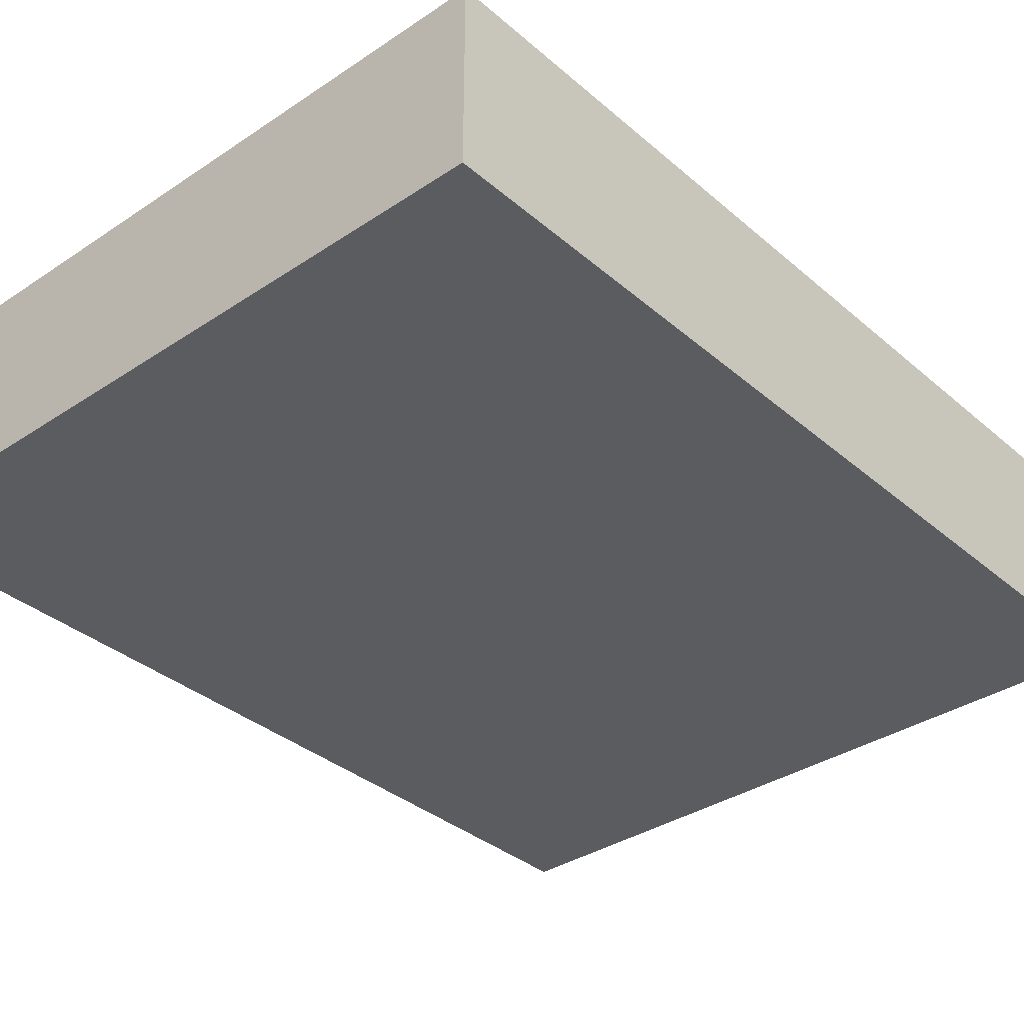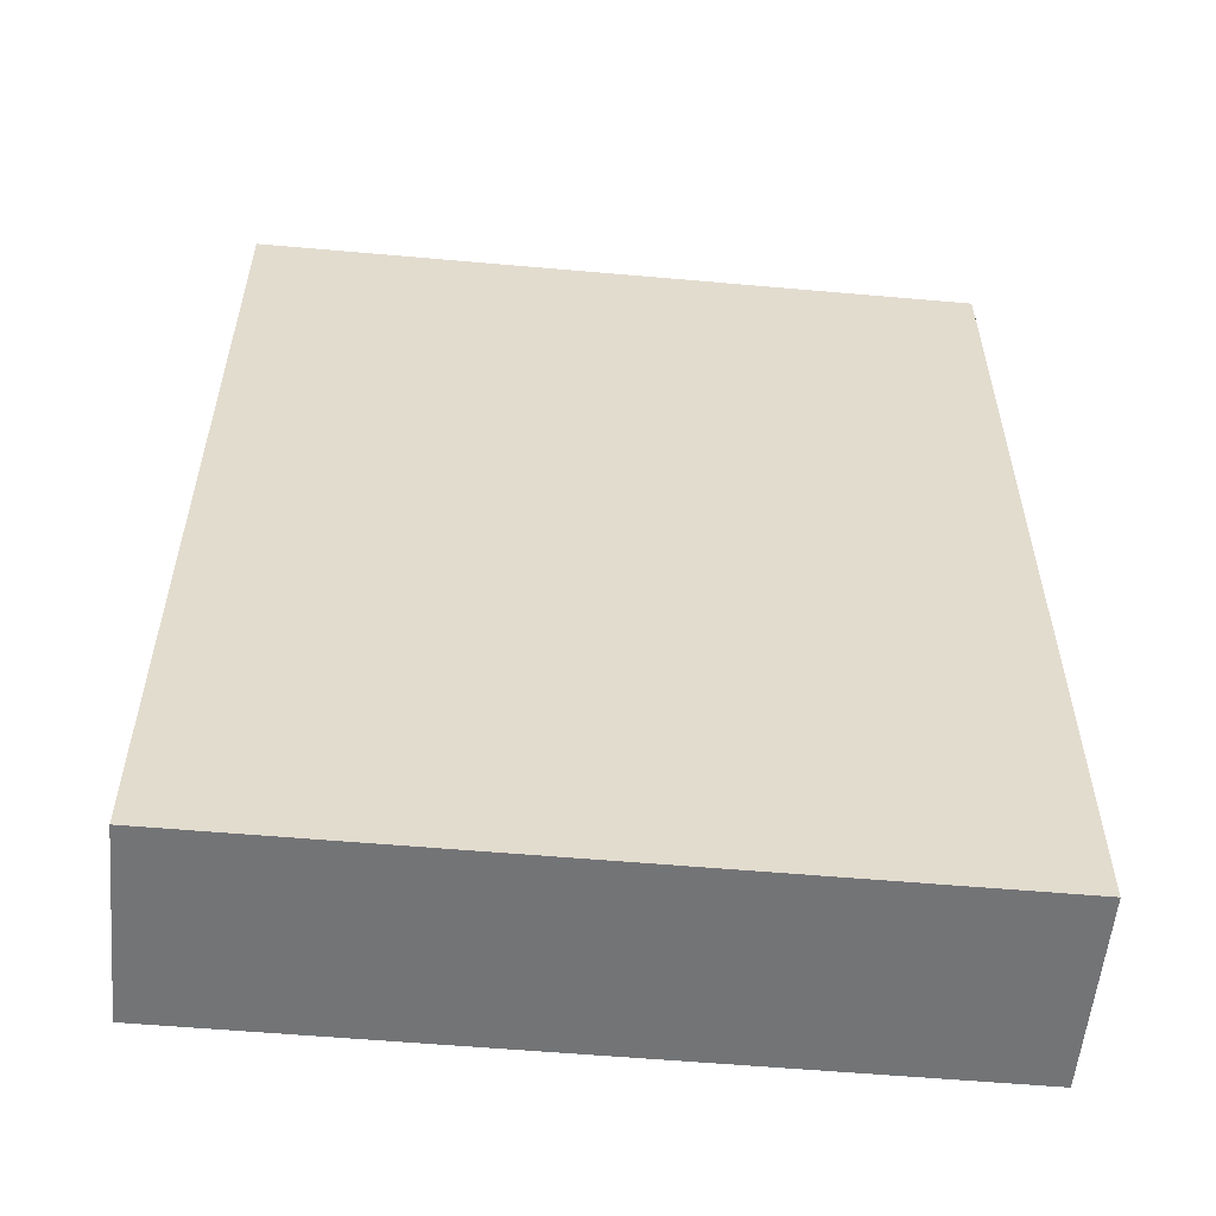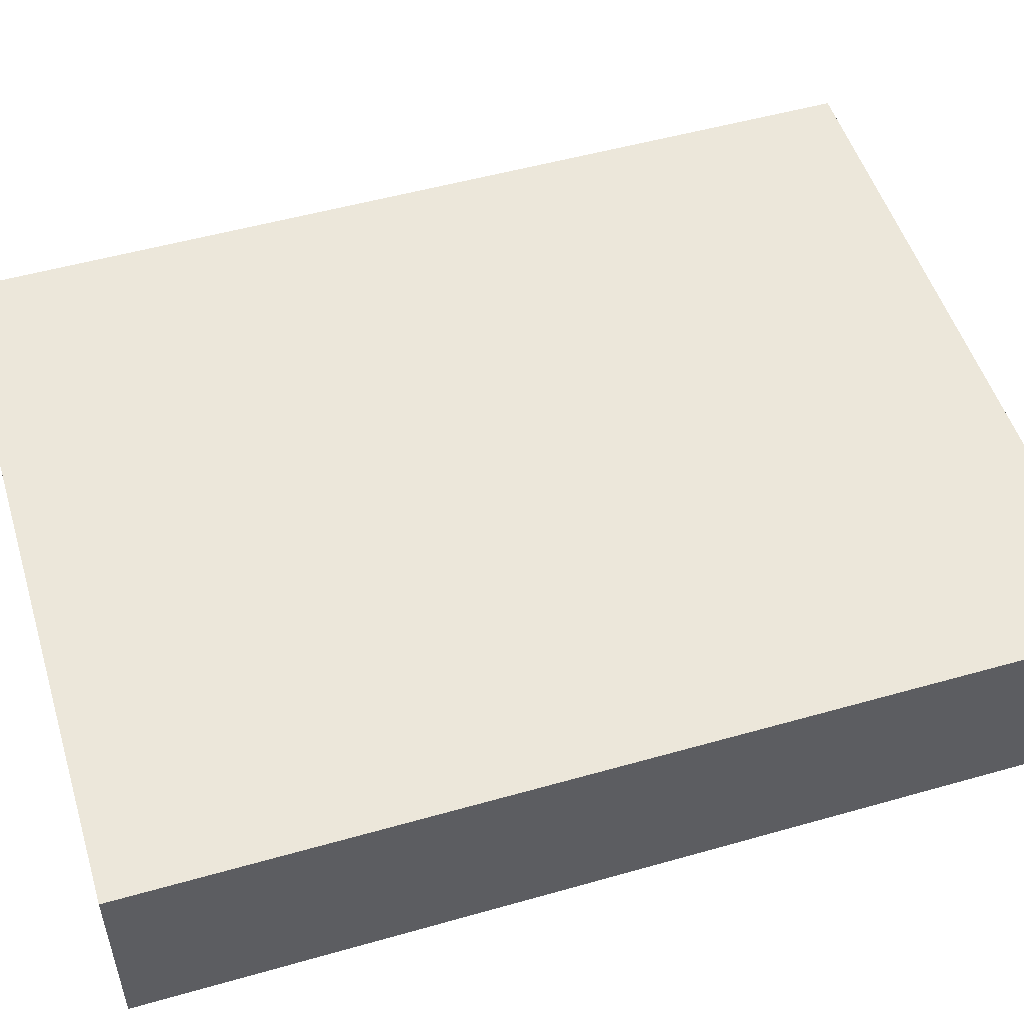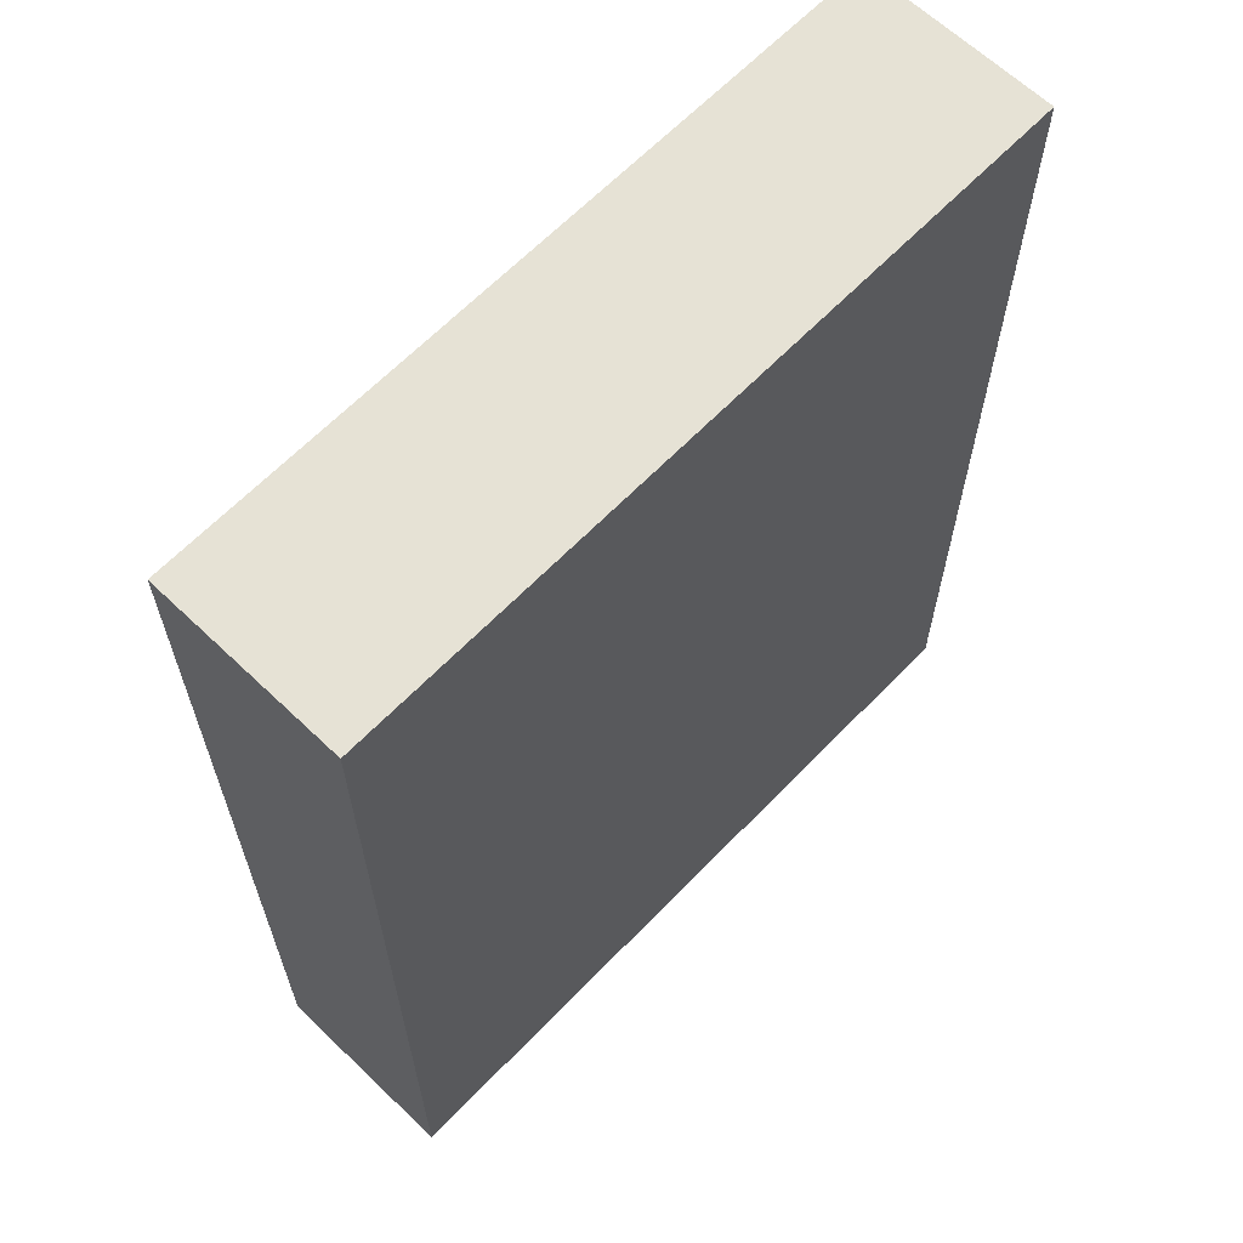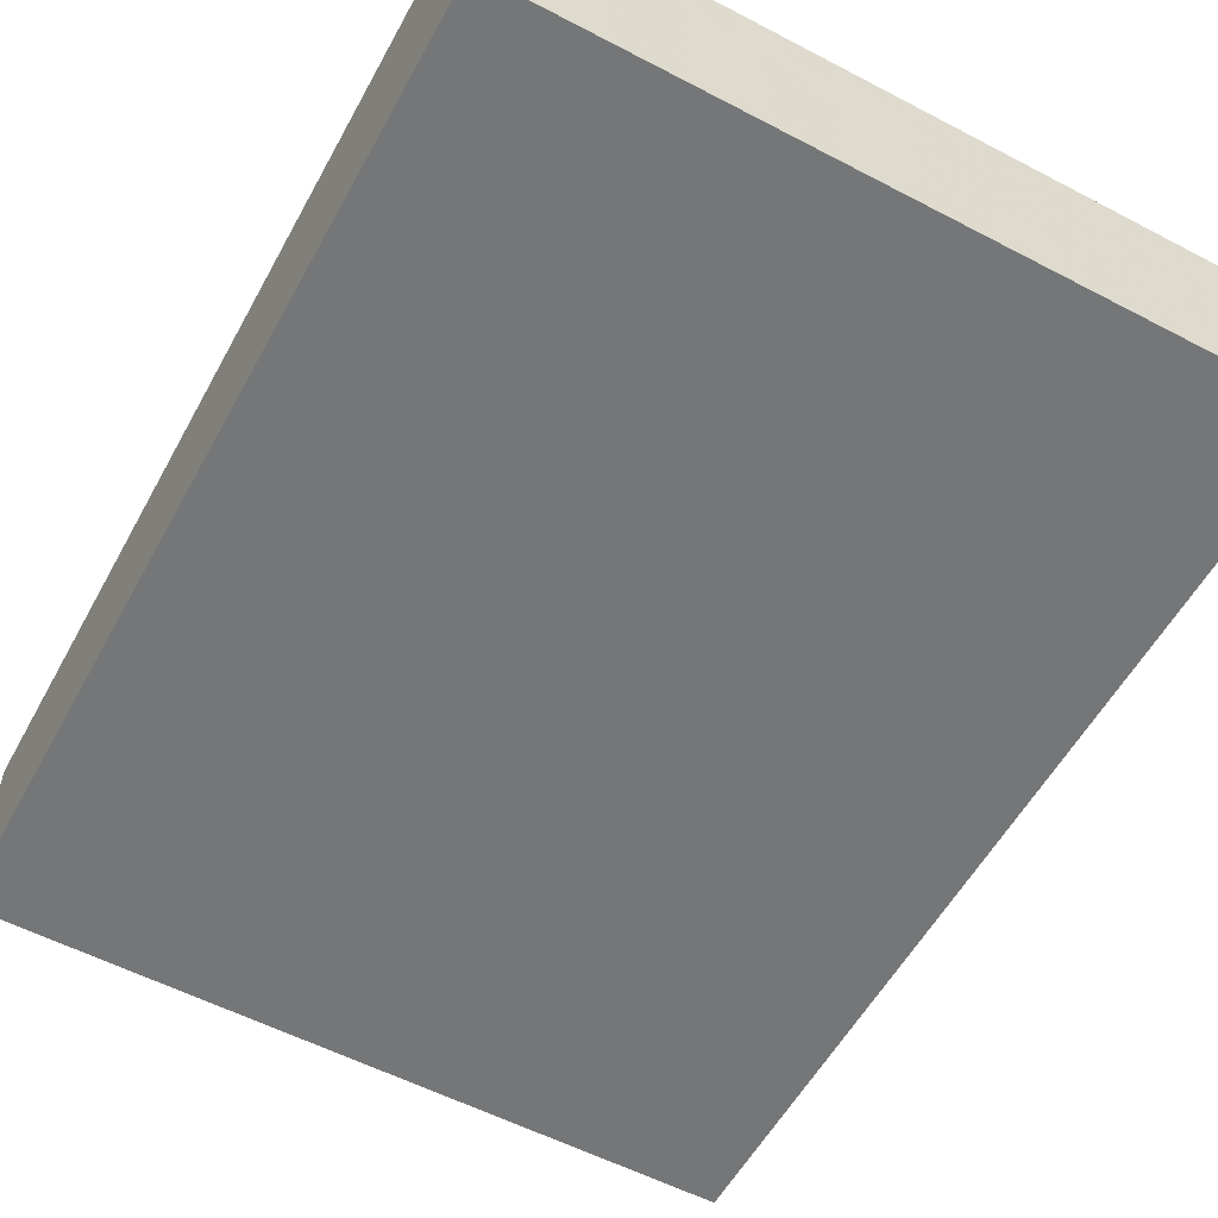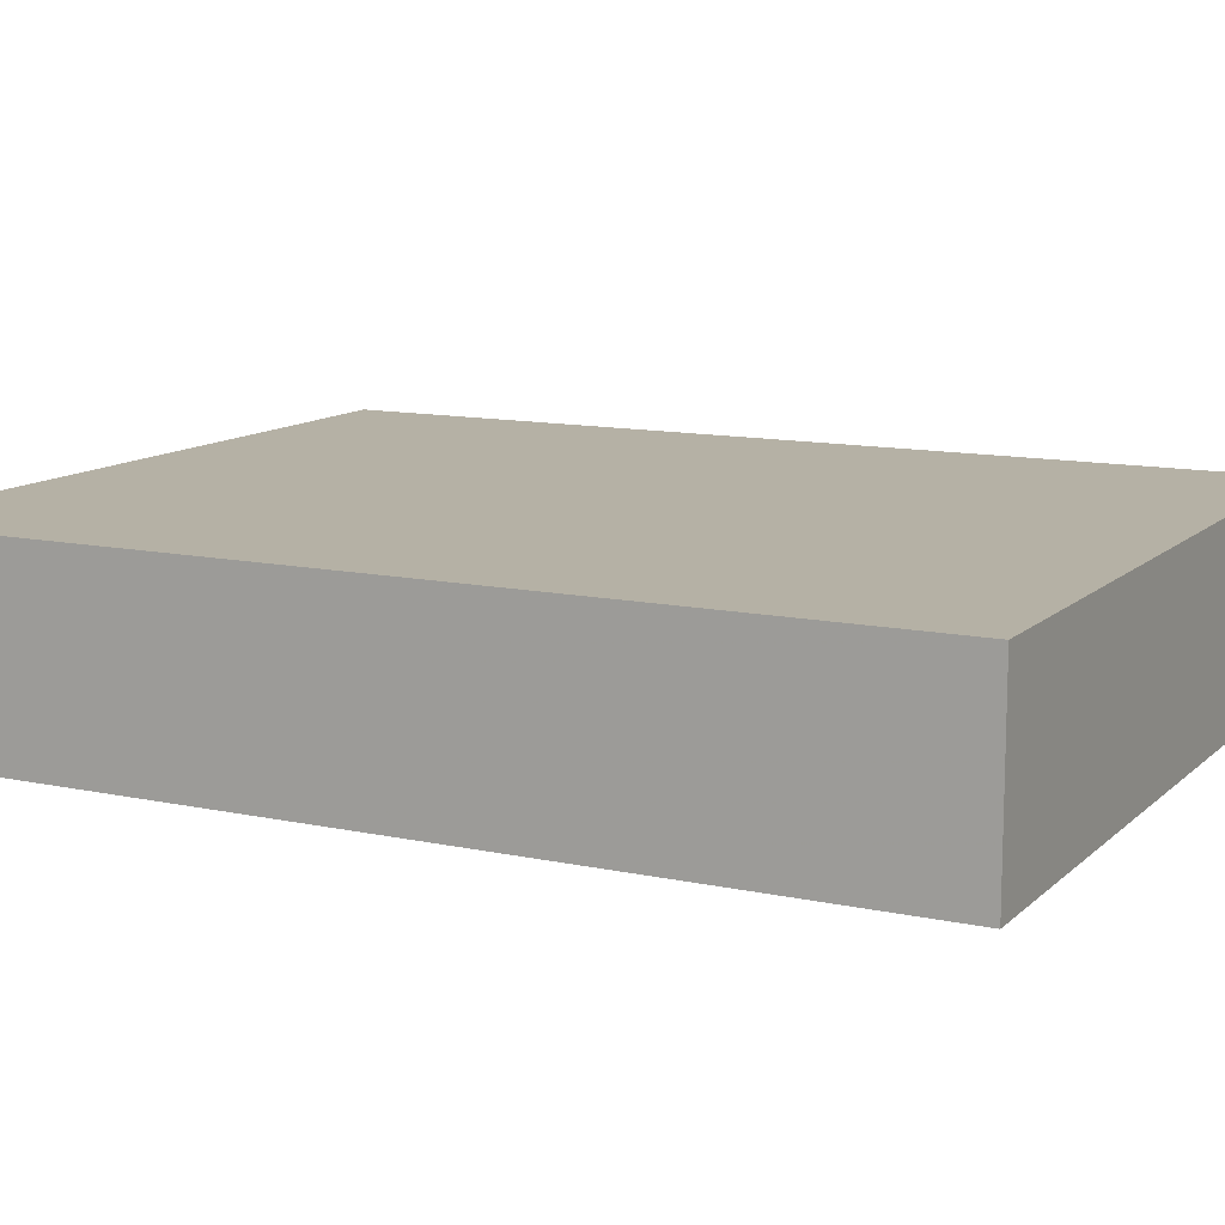
<metadata>
{"format":"obj","ext":"obj","renderer":"f3d","projection":"perspective","resolution":1024,"background":"white","views":[{"elev":-35.2,"azim":-138.5,"up":"+Z"},{"elev":-56.2,"azim":174.7,"up":"+Y"},{"elev":51.8,"azim":-107.1,"up":"+Z"},{"elev":64.0,"azim":133.9,"up":"+Y"},{"elev":-56.7,"azim":-28.6,"up":"+Z"},{"elev":11.8,"azim":117.3,"up":"+Z"}]}
</metadata>
<code>
v -0.09201 -0.1182 -0.02398
v -0.09201 -0.1182 0.02398
v -0.09201 0.1182 -0.02398
v -0.09201 0.1182 0.02398
v 0.09201 -0.1182 -0.02398
v 0.09201 -0.1182 0.02398
v 0.09201 0.1182 -0.02398
v 0.09201 0.1182 0.02398
f 2 4 1
f 5 2 1
f 1 4 3
f 3 5 1
f 2 8 4
f 6 2 5
f 6 8 2
f 4 8 3
f 7 5 3
f 3 8 7
f 7 6 5
f 8 6 7

</code>
